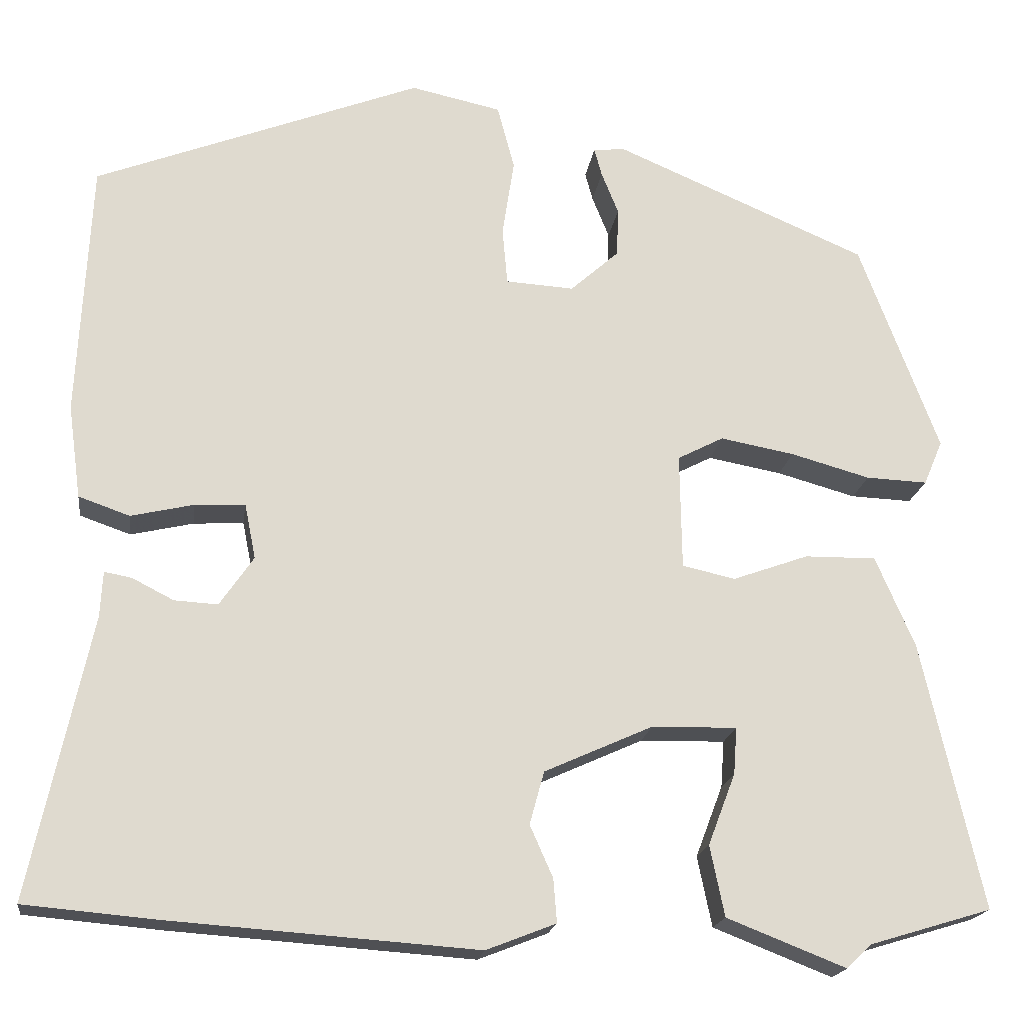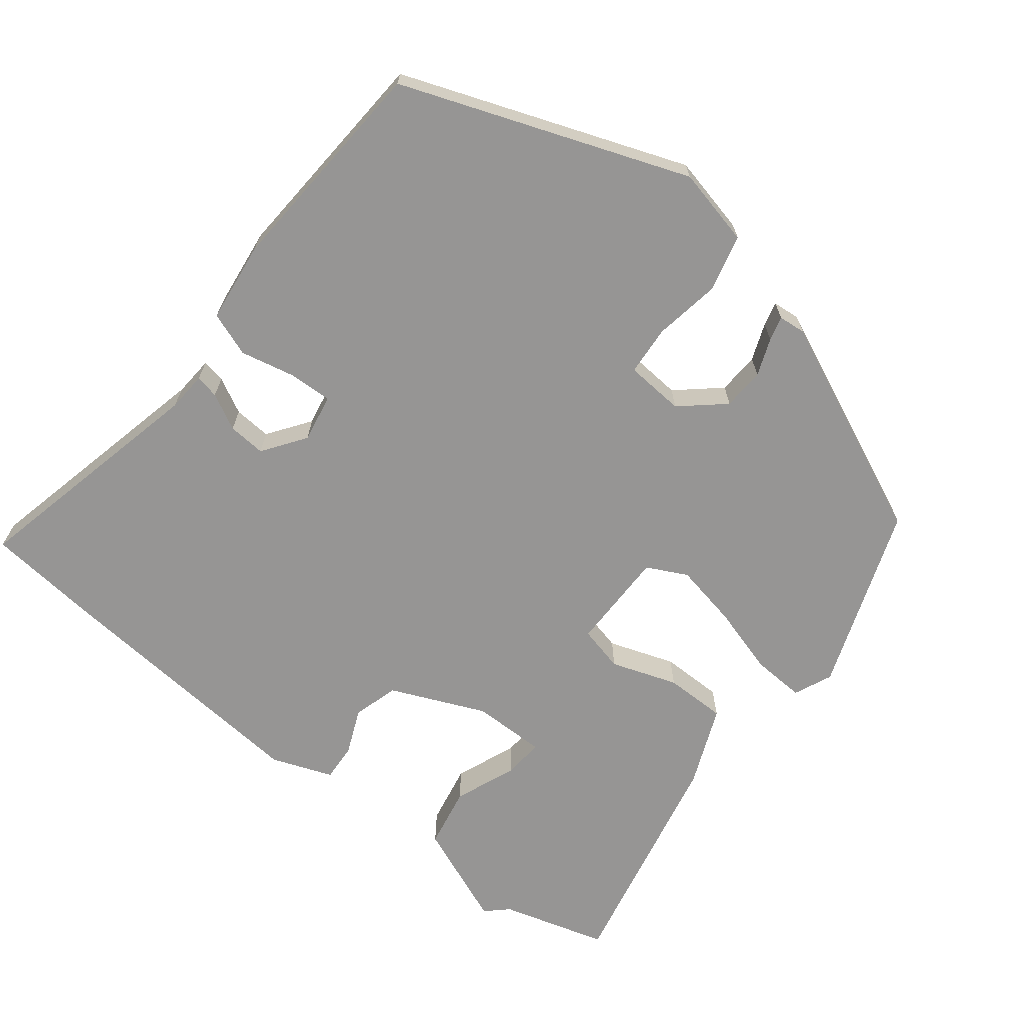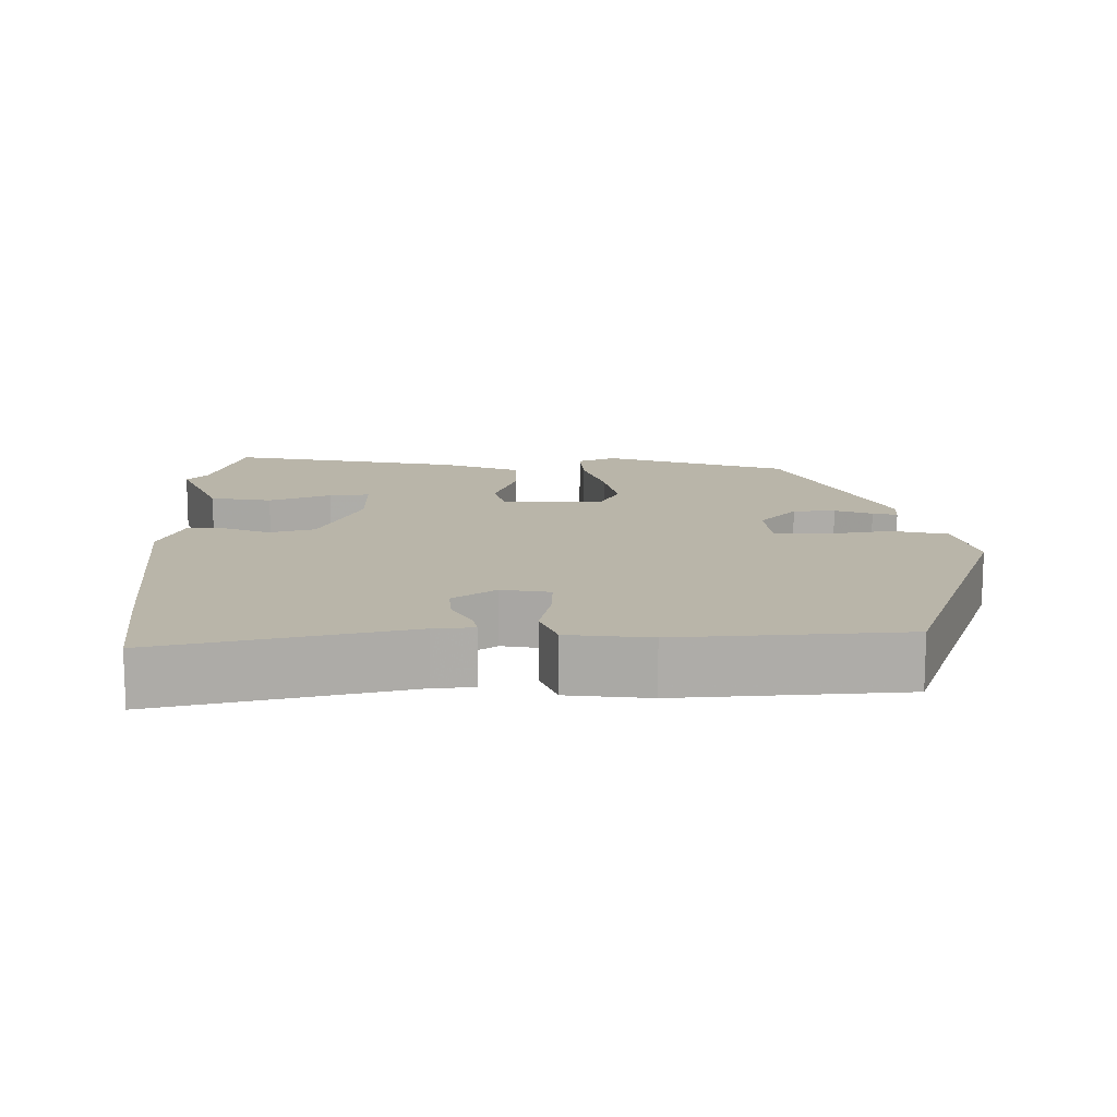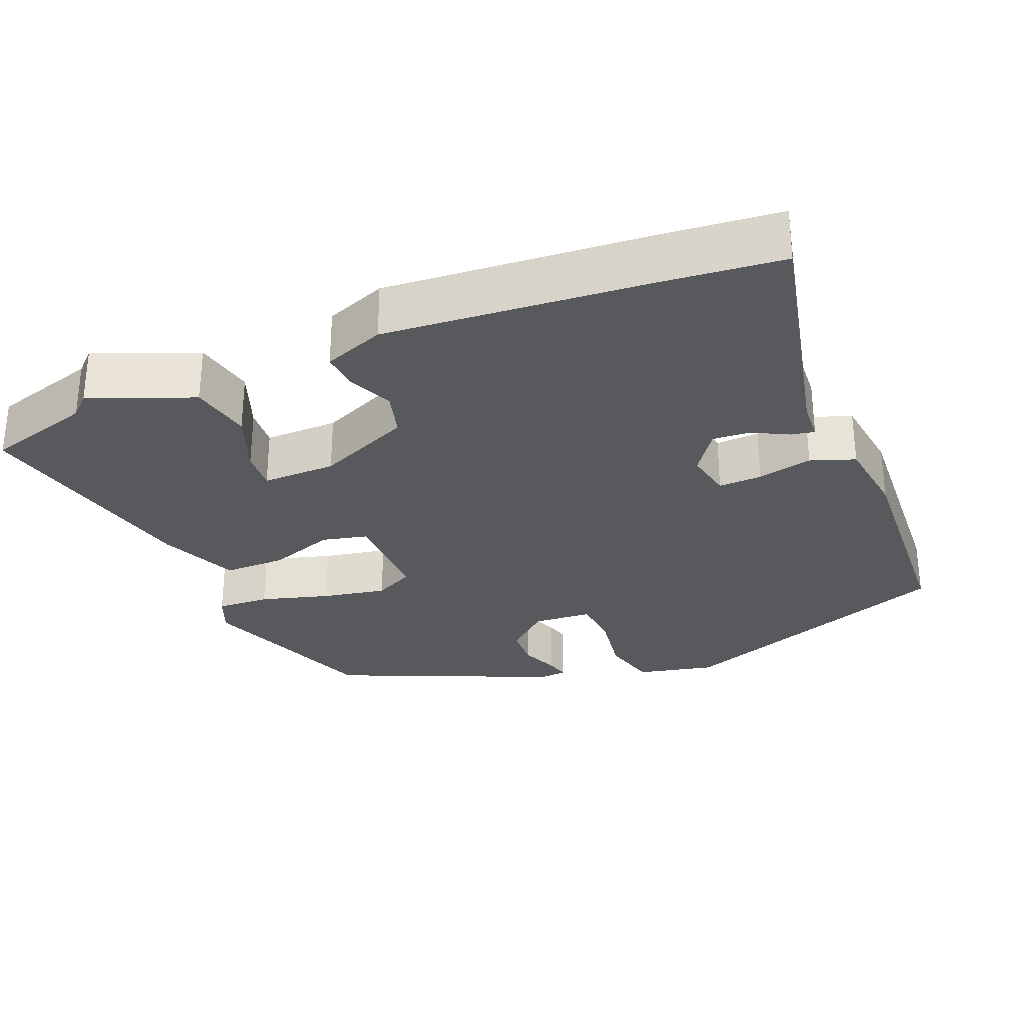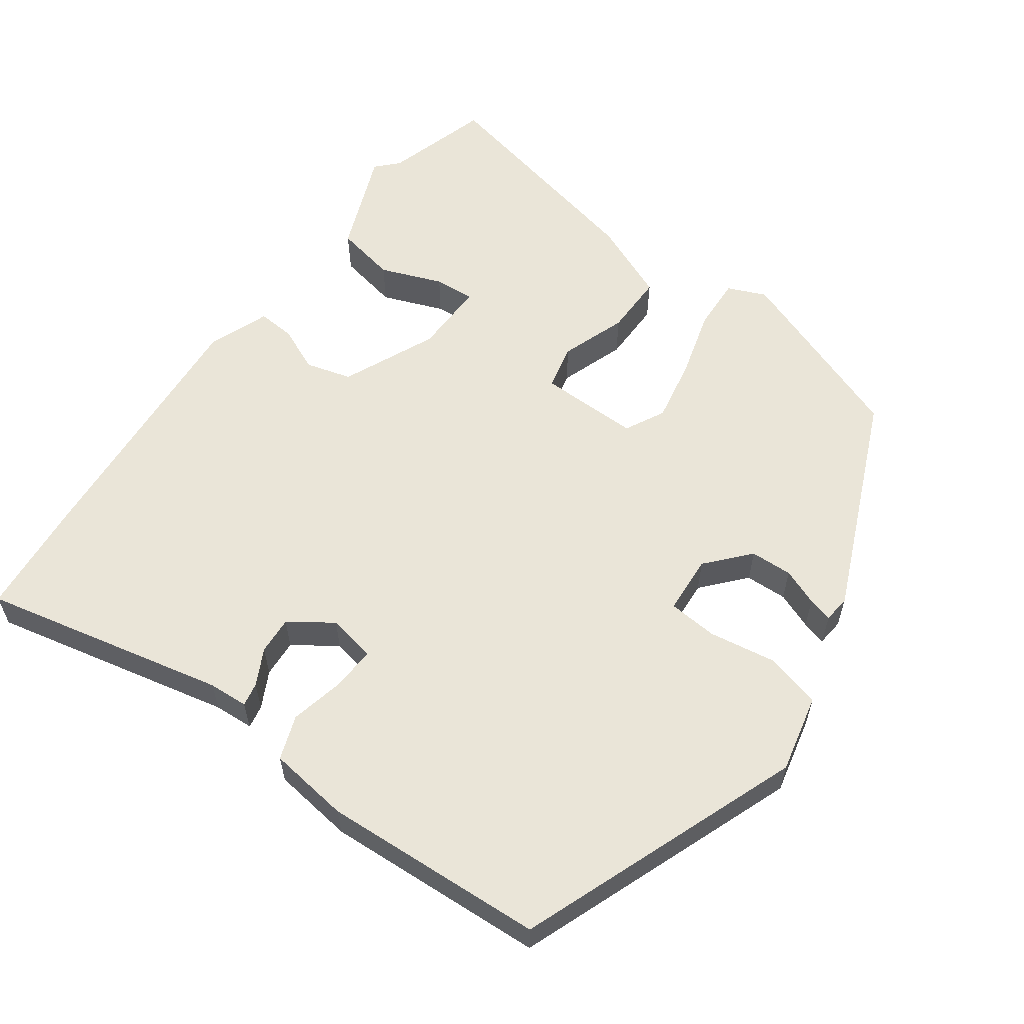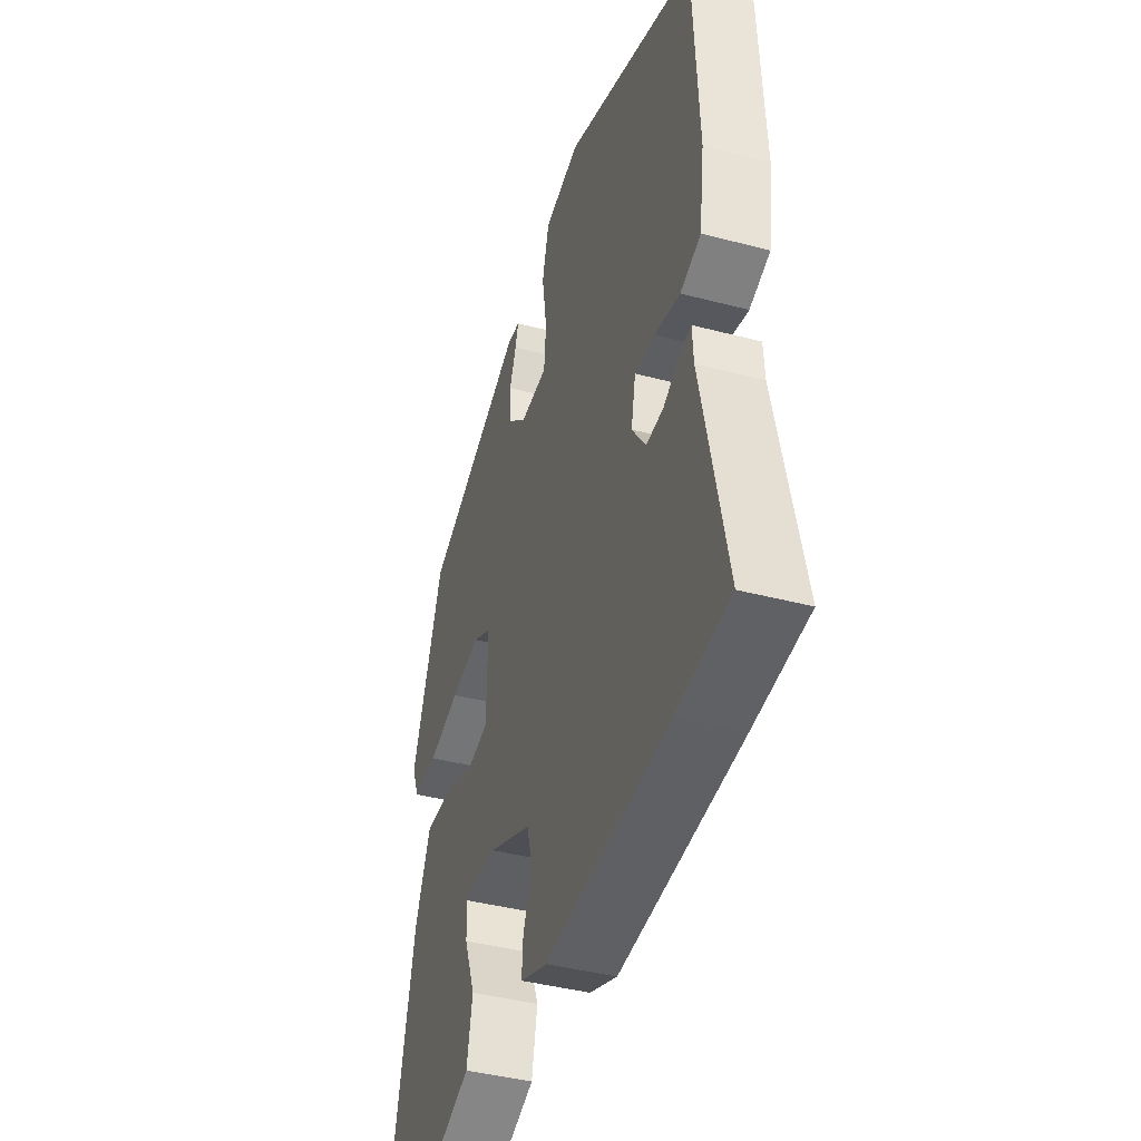
<metadata>
{"format":"obj","ext":"obj","renderer":"f3d","projection":"perspective","resolution":1024,"background":"white","views":[{"elev":-18.7,"azim":-7.7,"up":"+Z"},{"elev":-67.6,"azim":-38.8,"up":"+Y"},{"elev":13.4,"azim":-91.8,"up":"+Y"},{"elev":-29.6,"azim":-158.0,"up":"+Y"},{"elev":58.8,"azim":-54.4,"up":"+Y"},{"elev":-41.2,"azim":-107.7,"up":"+Z"}]}
</metadata>
<code>
v 0.573 0.07 -0.478
v 0.43 0.07 -0.521
v 0.401 0.07 -0.549
v 0.261 0.07 -0.494
v 0.244 0.07 -0.411
v 0.276 0.07 -0.327
v 0.28 0.07 -0.272
v 0.18 0.07 -0.274
v 0.053 0.07 -0.331
v 0.036 0.07 -0.393
v 0.063 0.07 -0.454
v 0.067 0.07 -0.505
v -0.015 0.07 -0.537
v -0.375 0.07 -0.511
v -0.532 0.07 -0.497
v -0.461 0.07 -0.166
v -0.458 0.07 -0.112
v -0.426 0.07 -0.118
v -0.377 0.07 -0.143
v -0.326 0.07 -0.146
v -0.286 0.07 -0.088
v -0.299 0.07 -0.023
v -0.358 0.07 -0.026
v -0.432 0.07 -0.043
v -0.492 0.07 -0.022
v -0.507 0.07 0.088
v -0.492 0.07 0.389
v -0.108 0.07 0.537
v -0.002 0.07 0.514
v 0.018 0.07 0.438
v 0.004 0.07 0.347
v 0.01 0.07 0.28
v 0.09 0.07 0.275
v 0.147 0.07 0.326
v 0.149 0.07 0.383
v 0.129 0.07 0.433
v 0.12 0.07 0.466
v 0.157 0.07 0.47
v 0.454 0.07 0.343
v 0.547 0.07 0.095
v 0.525 0.07 0.043
v 0.453 0.07 0.046
v 0.36 0.07 0.072
v 0.273 0.07 0.088
v 0.219 0.07 0.06
v 0.221 0.07 -0.076
v 0.283 0.07 -0.09
v 0.372 0.07 -0.058
v 0.456 0.07 -0.057
v 0.502 0.07 -0.164
v 0.573 0 -0.478
v 0.43 0 -0.521
v 0.401 0 -0.549
v 0.261 0 -0.494
v 0.244 0 -0.411
v 0.276 0 -0.327
v 0.28 0 -0.272
v 0.18 0 -0.274
v 0.053 0 -0.331
v 0.036 0 -0.393
v 0.063 0 -0.454
v 0.067 0 -0.505
v -0.015 0 -0.537
v -0.375 0 -0.511
v -0.532 0 -0.497
v -0.461 0 -0.166
v -0.458 0 -0.112
v -0.426 0 -0.118
v -0.377 0 -0.143
v -0.326 0 -0.146
v -0.286 0 -0.088
v -0.299 0 -0.023
v -0.358 0 -0.026
v -0.432 0 -0.043
v -0.492 0 -0.022
v -0.507 0 0.088
v -0.492 0 0.389
v -0.108 0 0.537
v -0.002 0 0.514
v 0.018 0 0.438
v 0.004 0 0.347
v 0.01 0 0.28
v 0.09 0 0.275
v 0.147 0 0.326
v 0.149 0 0.383
v 0.129 0 0.433
v 0.12 0 0.466
v 0.157 0 0.47
v 0.454 0 0.343
v 0.547 0 0.095
v 0.525 0 0.043
v 0.453 0 0.046
v 0.36 0 0.072
v 0.273 0 0.088
v 0.219 0 0.06
v 0.221 0 -0.076
v 0.283 0 -0.09
v 0.372 0 -0.058
v 0.456 0 -0.057
v 0.502 0 -0.164
f 47 48 49 50
f 46 47 50 1
f 40 41 42 43
f 40 43 44
f 39 40 44
f 38 39 44 45
f 35 36 37 38
f 34 35 38 45
f 28 29 30 31
f 28 31 32
f 27 28 32
f 26 27 32
f 23 24 25 26
f 22 23 26 32
f 21 22 32 33
f 16 17 18 19
f 16 19 20
f 15 16 20
f 10 11 12 13
f 9 10 13 14
f 8 9 14 15
f 3 4 5 6
f 2 3 6 7
f 46 1 2 7
f 33 34 45 46
f 33 46 7 8
f 20 21 33
f 8 15 20 33
f 100 99 98 97
f 51 100 97 96
f 93 92 91 90
f 94 93 90
f 94 90 89
f 95 94 89 88
f 88 87 86 85
f 95 88 85 84
f 81 80 79 78
f 82 81 78
f 82 78 77
f 82 77 76
f 76 75 74 73
f 82 76 73 72
f 83 82 72 71
f 69 68 67 66
f 70 69 66
f 70 66 65
f 63 62 61 60
f 64 63 60 59
f 65 64 59 58
f 56 55 54 53
f 57 56 53 52
f 57 52 51 96
f 96 95 84 83
f 58 57 96 83
f 83 71 70
f 83 70 65 58
f 1 51 52 2
f 2 52 53 3
f 3 53 54 4
f 4 54 55 5
f 5 55 56 6
f 6 56 57 7
f 7 57 58 8
f 8 58 59 9
f 9 59 60 10
f 10 60 61 11
f 11 61 62 12
f 12 62 63 13
f 13 63 64 14
f 14 64 65 15
f 15 65 66 16
f 16 66 67 17
f 17 67 68 18
f 18 68 69 19
f 19 69 70 20
f 20 70 71 21
f 21 71 72 22
f 22 72 73 23
f 23 73 74 24
f 24 74 75 25
f 25 75 76 26
f 26 76 77 27
f 27 77 78 28
f 28 78 79 29
f 29 79 80 30
f 30 80 81 31
f 31 81 82 32
f 32 82 83 33
f 33 83 84 34
f 34 84 85 35
f 35 85 86 36
f 36 86 87 37
f 37 87 88 38
f 38 88 89 39
f 39 89 90 40
f 40 90 91 41
f 41 91 92 42
f 42 92 93 43
f 43 93 94 44
f 44 94 95 45
f 45 95 96 46
f 46 96 97 47
f 47 97 98 48
f 48 98 99 49
f 49 99 100 50
f 50 100 51 1

</code>
